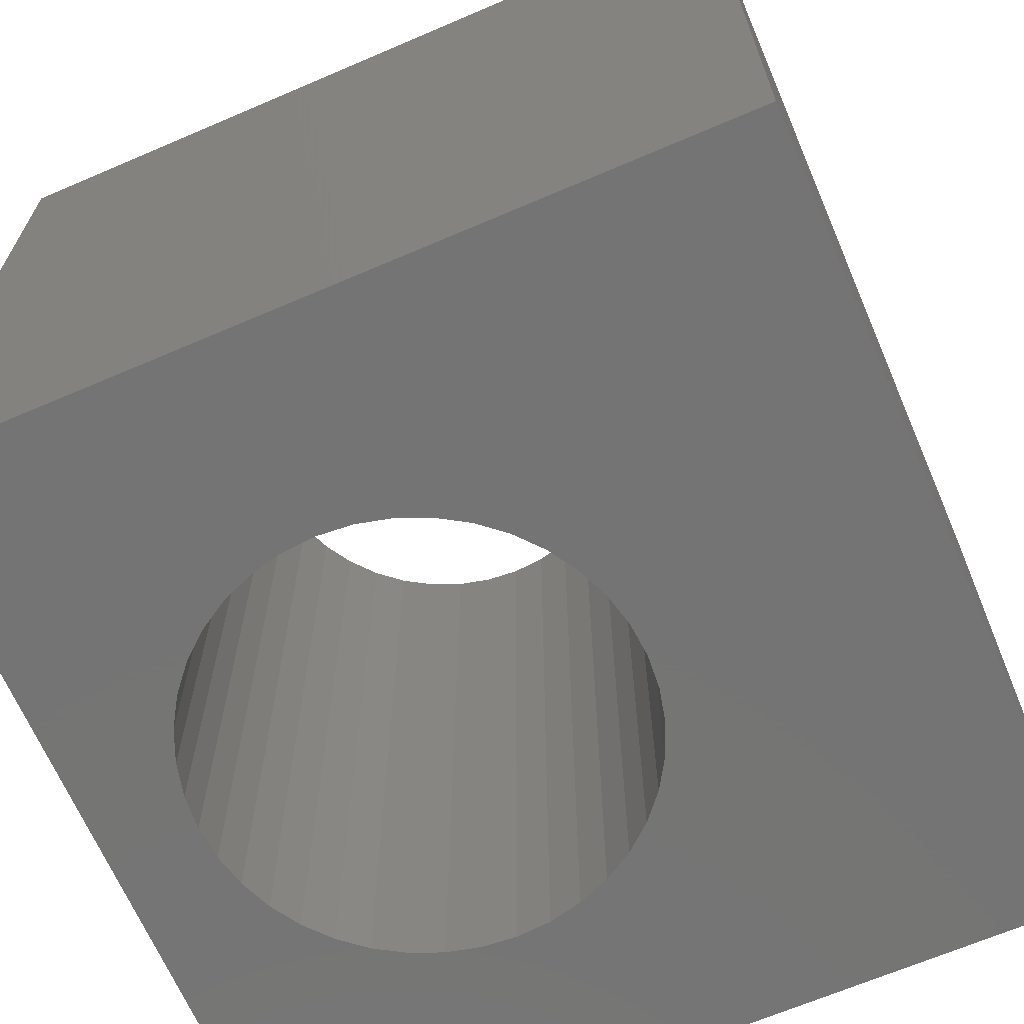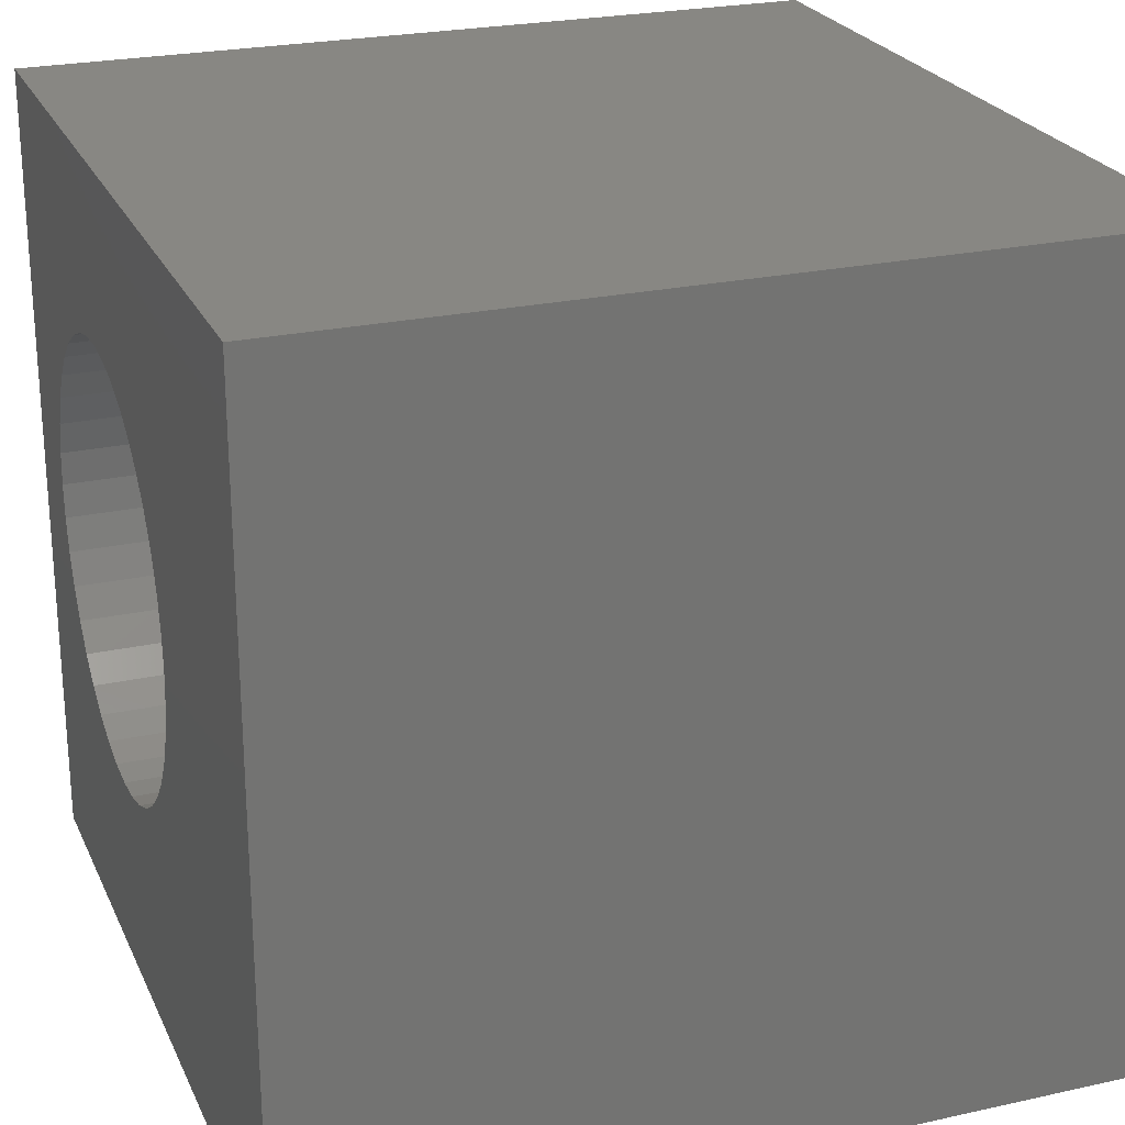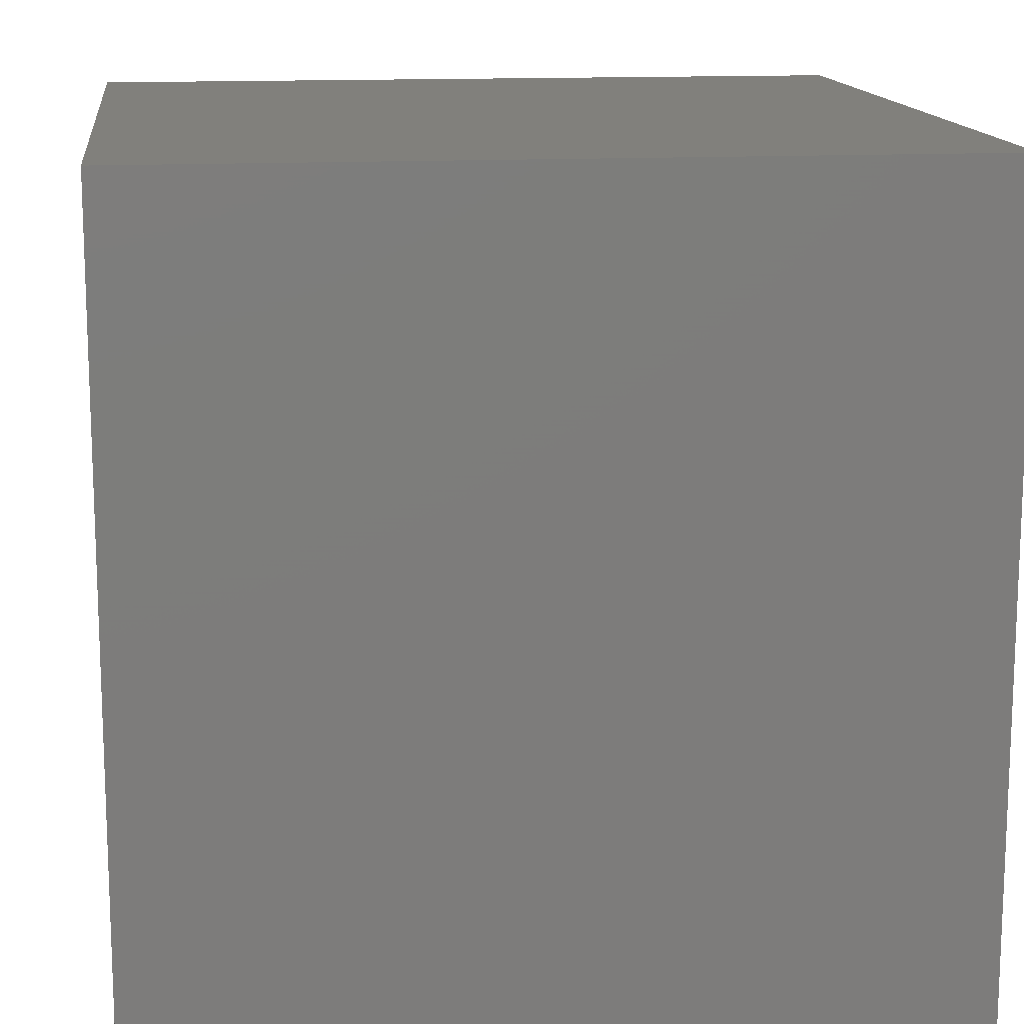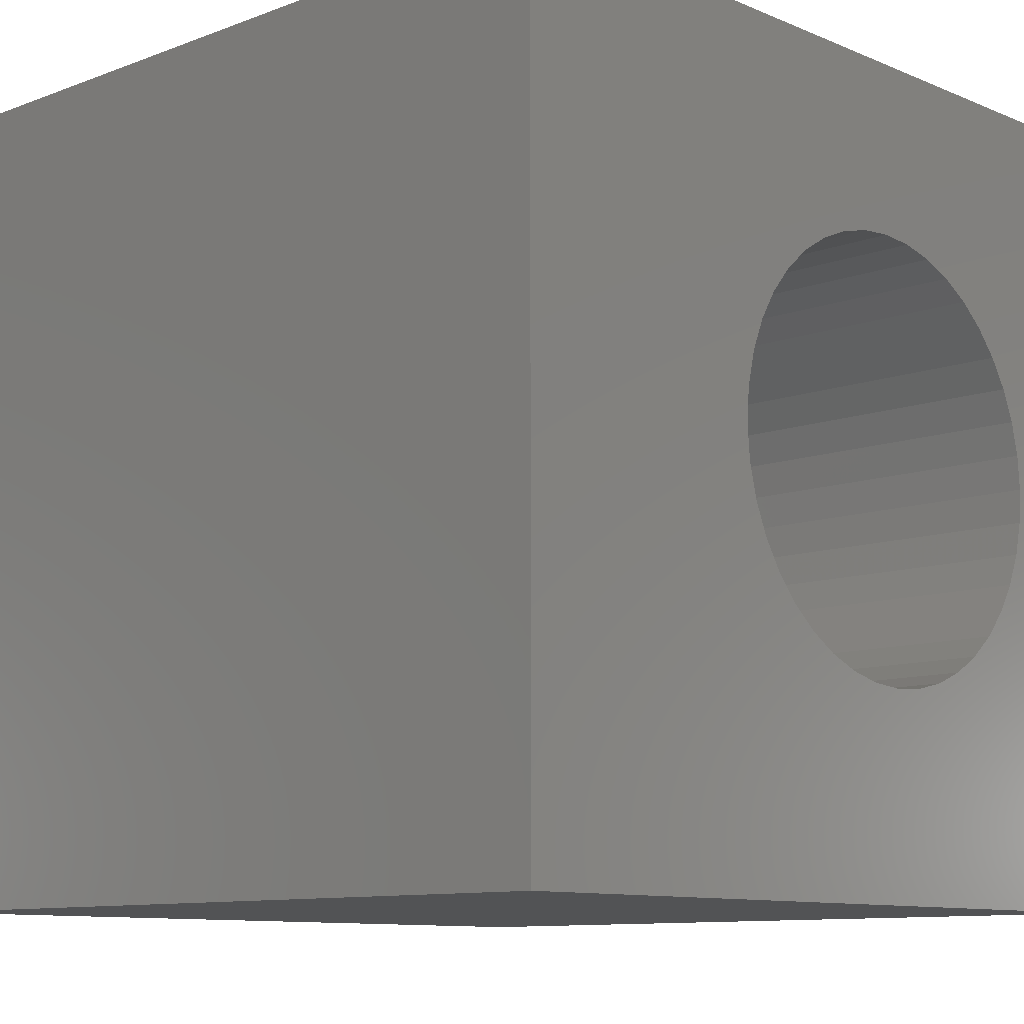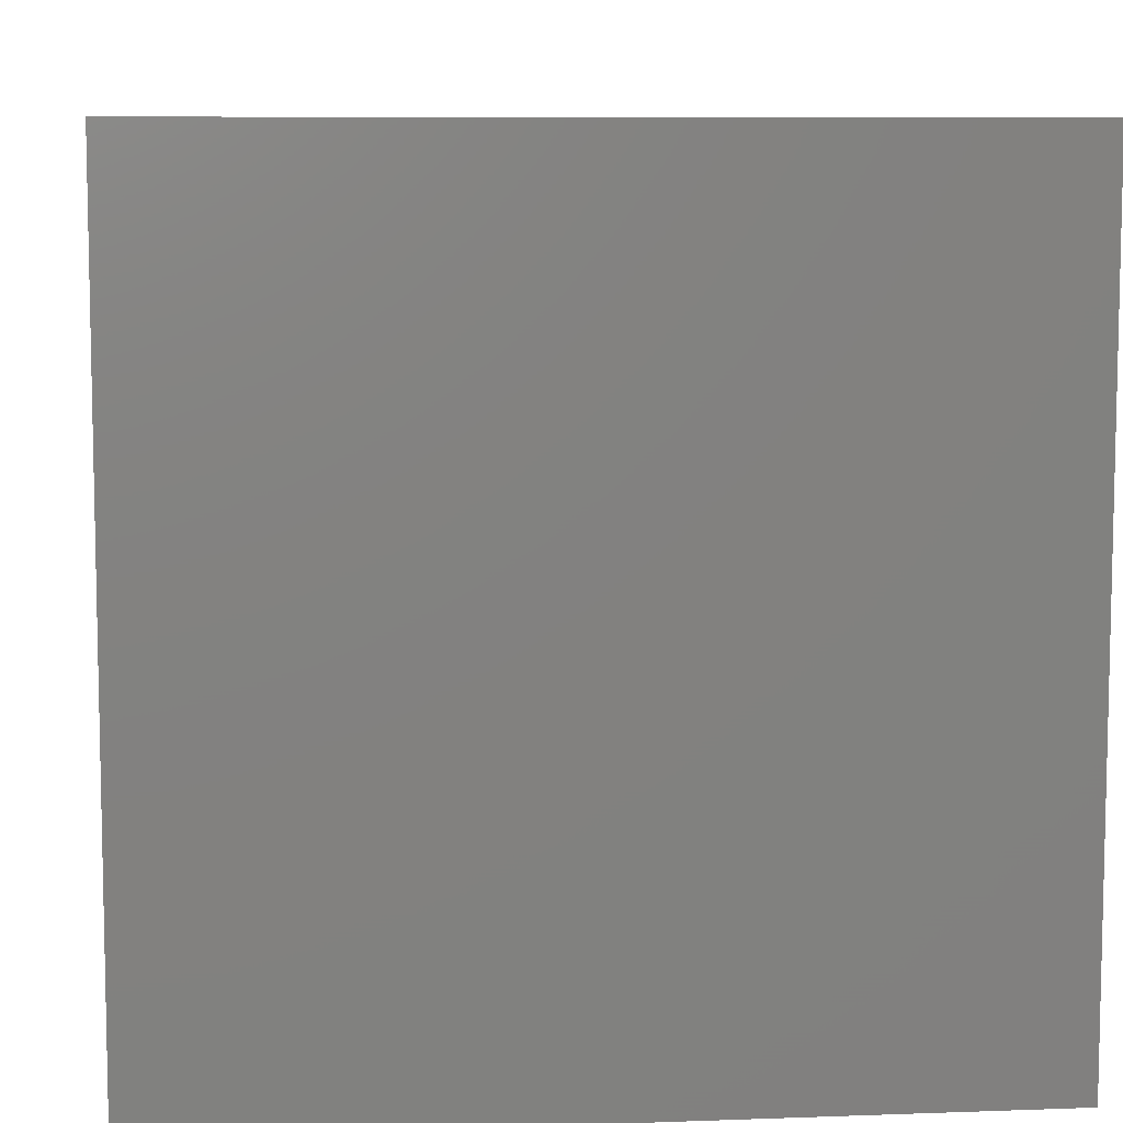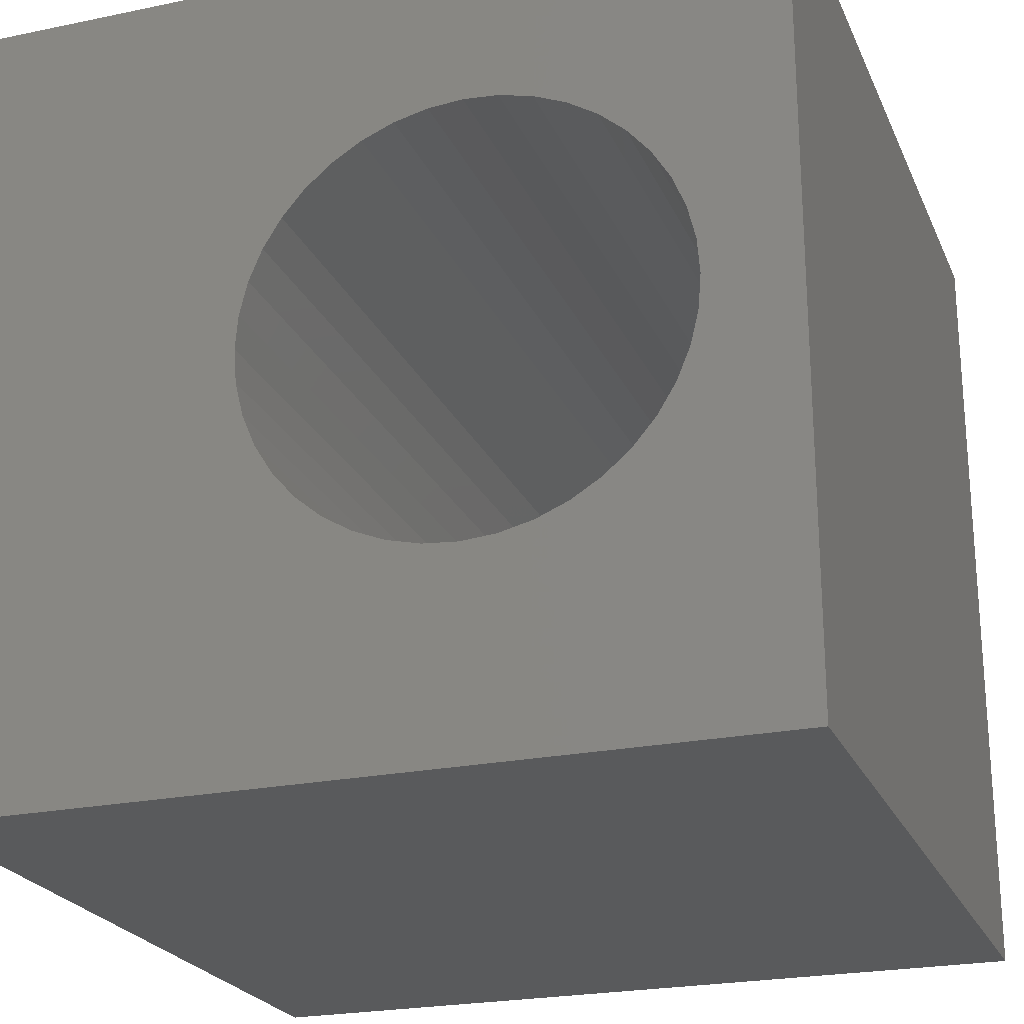
<metadata>
{"format":"stl","ext":"stl","renderer":"f3d","projection":"perspective","resolution":1024,"background":"white","views":[{"elev":-66.8,"azim":23.3,"up":"+Z"},{"elev":24.2,"azim":69.9,"up":"+Y"},{"elev":14.0,"azim":-96.9,"up":"+Y"},{"elev":-10.3,"azim":133.5,"up":"+Y"},{"elev":8.1,"azim":-95.8,"up":"+Y"},{"elev":-23.3,"azim":-160.6,"up":"+Y"}]}
</metadata>
<code>
# stl→obj: 88 verts, 176 faces
v 0 10 10
v 0 10 0
v 0 0 10
v 0 0 0
v 5.415 2.982 10
v 5.054 2.761 10
v 10 0 10
v 6.396 6.001 10
v 6.495 5.589 10
v 10 10 10
v 6.528 5.166 10
v 6.495 4.744 10
v 6.396 4.332 10
v 6.234 3.941 10
v 3.406 2.5 10
v 2.994 2.599 10
v 5.737 7.075 10
v 6.012 6.753 10
v 6.234 6.392 10
v 6.012 3.58 10
v 5.737 3.257 10
v 2.602 2.761 10
v 2.241 2.982 10
v 1.919 3.257 10
v 1.26 6.001 10
v 1.423 6.392 10
v 1.644 6.753 10
v 1.919 7.075 10
v 1.644 3.58 10
v 1.423 3.941 10
v 1.26 4.332 10
v 4.662 2.599 10
v 4.25 2.5 10
v 3.828 2.467 10
v 1.162 4.744 10
v 1.128 5.166 10
v 1.162 5.589 10
v 2.994 7.734 10
v 3.406 7.833 10
v 3.828 7.866 10
v 4.25 7.833 10
v 4.662 7.734 10
v 5.054 7.572 10
v 5.415 7.35 10
v 2.241 7.35 10
v 2.602 7.572 10
v 10 10 0
v 10 0 0
v 1.162 4.744 0
v 1.26 4.332 0
v 1.128 5.166 0
v 1.162 5.589 0
v 1.423 3.941 0
v 1.644 3.58 0
v 1.919 3.257 0
v 2.241 2.982 0
v 2.602 2.761 0
v 2.994 2.599 0
v 4.662 2.599 0
v 5.054 2.761 0
v 6.495 4.744 0
v 6.528 5.166 0
v 6.495 5.589 0
v 6.396 6.001 0
v 6.234 6.392 0
v 6.012 6.753 0
v 5.415 2.982 0
v 5.737 3.257 0
v 6.012 3.58 0
v 6.234 3.941 0
v 6.396 4.332 0
v 5.737 7.075 0
v 5.415 7.35 0
v 5.054 7.572 0
v 1.644 6.753 0
v 1.423 6.392 0
v 1.26 6.001 0
v 3.406 2.5 0
v 3.828 2.467 0
v 4.25 2.5 0
v 4.662 7.734 0
v 4.25 7.833 0
v 3.828 7.866 0
v 3.406 7.833 0
v 2.994 7.734 0
v 2.602 7.572 0
v 2.241 7.35 0
v 1.919 7.075 0
f 1 2 3
f 3 2 4
f 5 6 7
f 8 9 10
f 10 9 11
f 10 11 7
f 11 12 7
f 7 12 13
f 7 13 14
f 3 15 16
f 17 18 10
f 10 18 19
f 10 19 8
f 14 20 7
f 7 20 21
f 7 21 5
f 16 22 3
f 3 22 23
f 3 23 24
f 25 26 1
f 1 26 27
f 1 27 28
f 24 29 3
f 3 29 30
f 3 30 31
f 6 32 7
f 7 32 33
f 7 33 3
f 3 33 34
f 3 34 15
f 31 35 3
f 3 35 36
f 3 36 1
f 1 36 37
f 1 37 25
f 38 39 1
f 1 39 40
f 1 40 10
f 10 40 41
f 10 41 42
f 42 43 10
f 10 43 44
f 10 44 17
f 28 45 1
f 1 45 46
f 1 46 38
f 47 10 48
f 48 10 7
f 49 50 4
f 49 4 51
f 51 4 2
f 51 2 52
f 50 53 4
f 4 53 54
f 4 54 55
f 55 56 4
f 4 56 57
f 4 57 58
f 59 60 48
f 48 61 47
f 47 61 62
f 47 62 63
f 63 64 47
f 47 64 65
f 47 65 66
f 60 67 48
f 48 67 68
f 48 68 69
f 69 70 48
f 48 70 71
f 48 71 61
f 66 72 47
f 47 72 73
f 47 73 74
f 75 76 2
f 2 76 77
f 2 77 52
f 58 78 4
f 4 78 79
f 4 79 48
f 48 79 80
f 48 80 59
f 74 81 47
f 47 81 82
f 47 82 2
f 2 82 83
f 83 84 2
f 2 84 85
f 2 85 86
f 86 87 2
f 2 87 88
f 2 88 75
f 10 47 1
f 1 47 2
f 48 7 4
f 4 7 3
f 61 11 62
f 62 11 9
f 62 9 63
f 63 9 8
f 63 8 64
f 64 8 19
f 64 19 65
f 65 19 18
f 65 18 66
f 66 18 17
f 66 17 72
f 72 17 44
f 72 44 73
f 73 44 43
f 73 43 74
f 74 43 42
f 74 42 81
f 81 42 41
f 81 41 82
f 82 41 40
f 82 40 83
f 83 40 39
f 83 39 84
f 84 39 38
f 84 38 85
f 85 38 46
f 85 46 86
f 86 46 45
f 86 45 87
f 87 45 28
f 87 28 88
f 88 28 27
f 88 27 75
f 75 27 26
f 75 26 76
f 76 26 25
f 76 25 77
f 77 25 37
f 77 37 52
f 52 37 36
f 52 36 51
f 51 36 35
f 51 35 49
f 49 35 31
f 49 31 50
f 50 31 30
f 50 30 53
f 53 30 29
f 53 29 54
f 54 29 24
f 54 24 55
f 55 24 23
f 55 23 56
f 56 23 22
f 56 22 57
f 57 22 16
f 57 16 58
f 58 16 15
f 58 15 78
f 78 15 34
f 78 34 79
f 79 34 33
f 79 33 80
f 80 33 32
f 80 32 59
f 59 32 6
f 59 6 60
f 60 6 5
f 60 5 67
f 67 5 21
f 67 21 68
f 68 21 20
f 68 20 69
f 69 20 14
f 69 14 70
f 70 14 13
f 70 13 71
f 71 13 12
f 71 12 61
f 61 12 11

</code>
